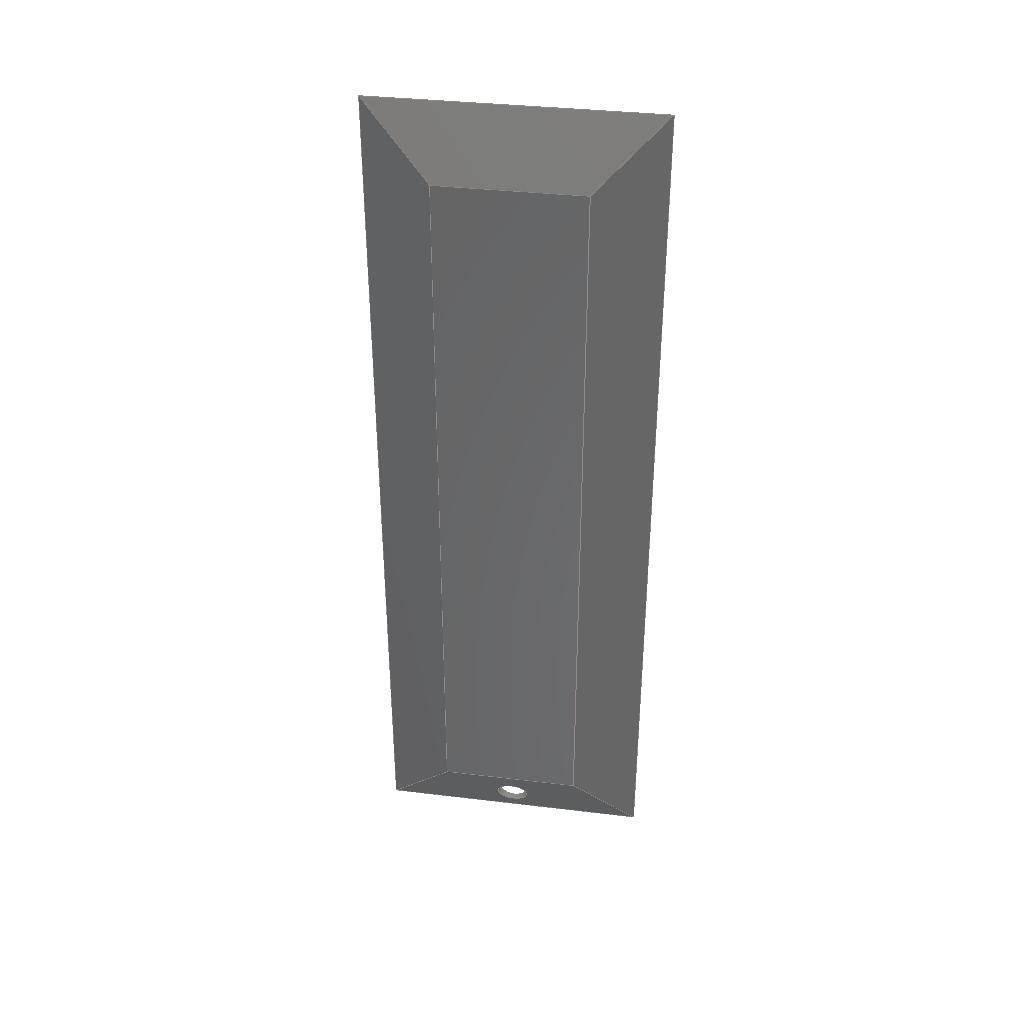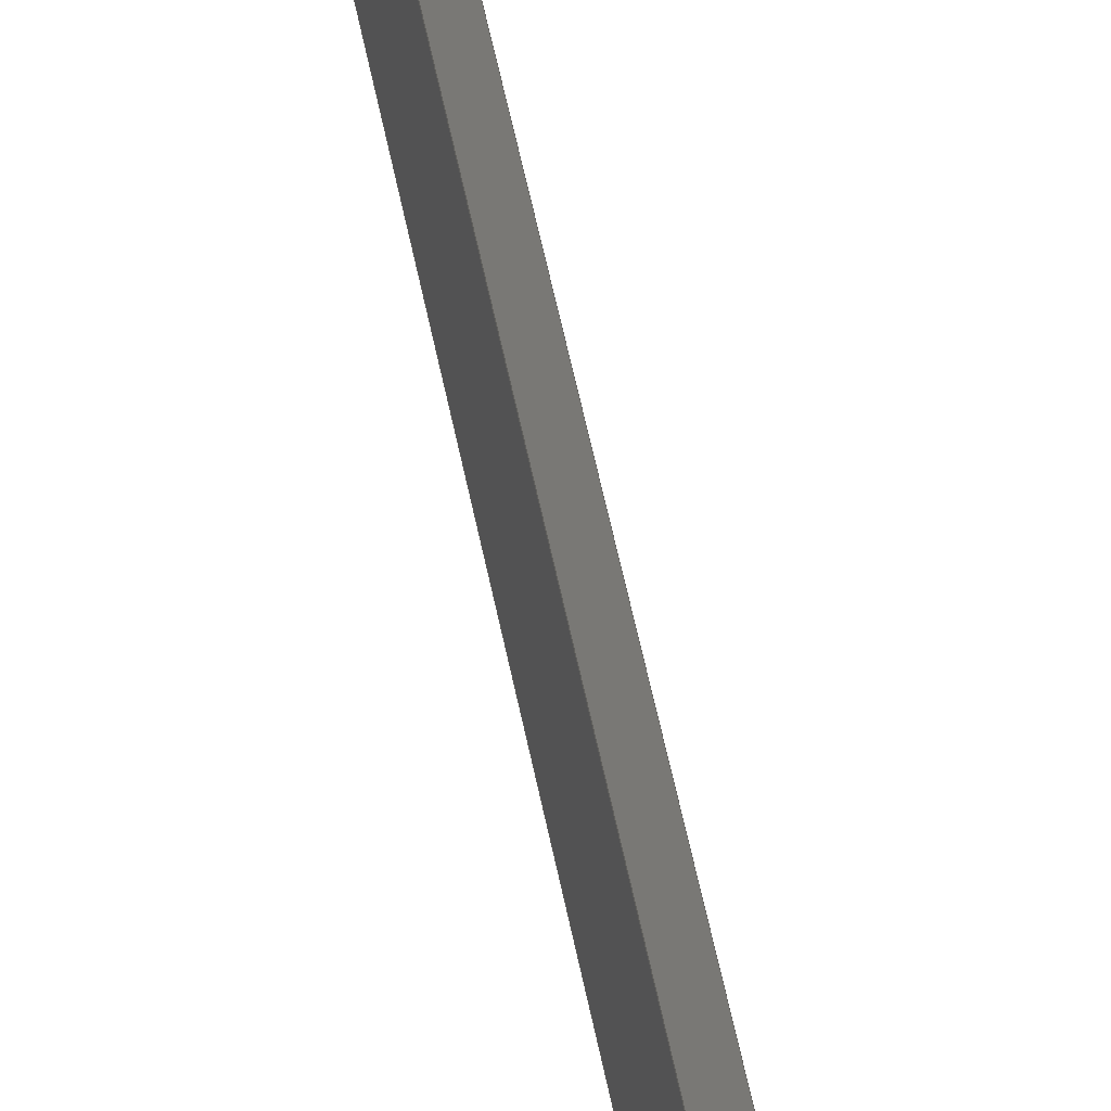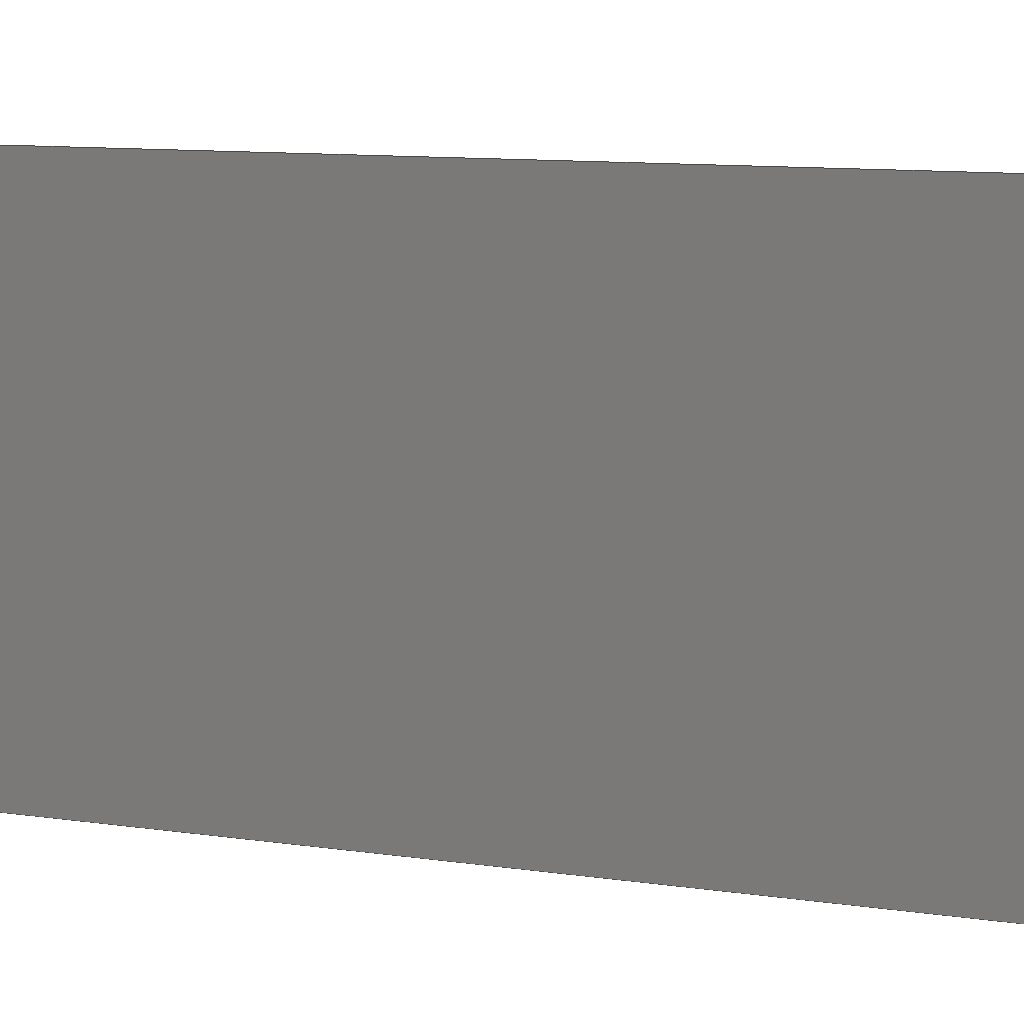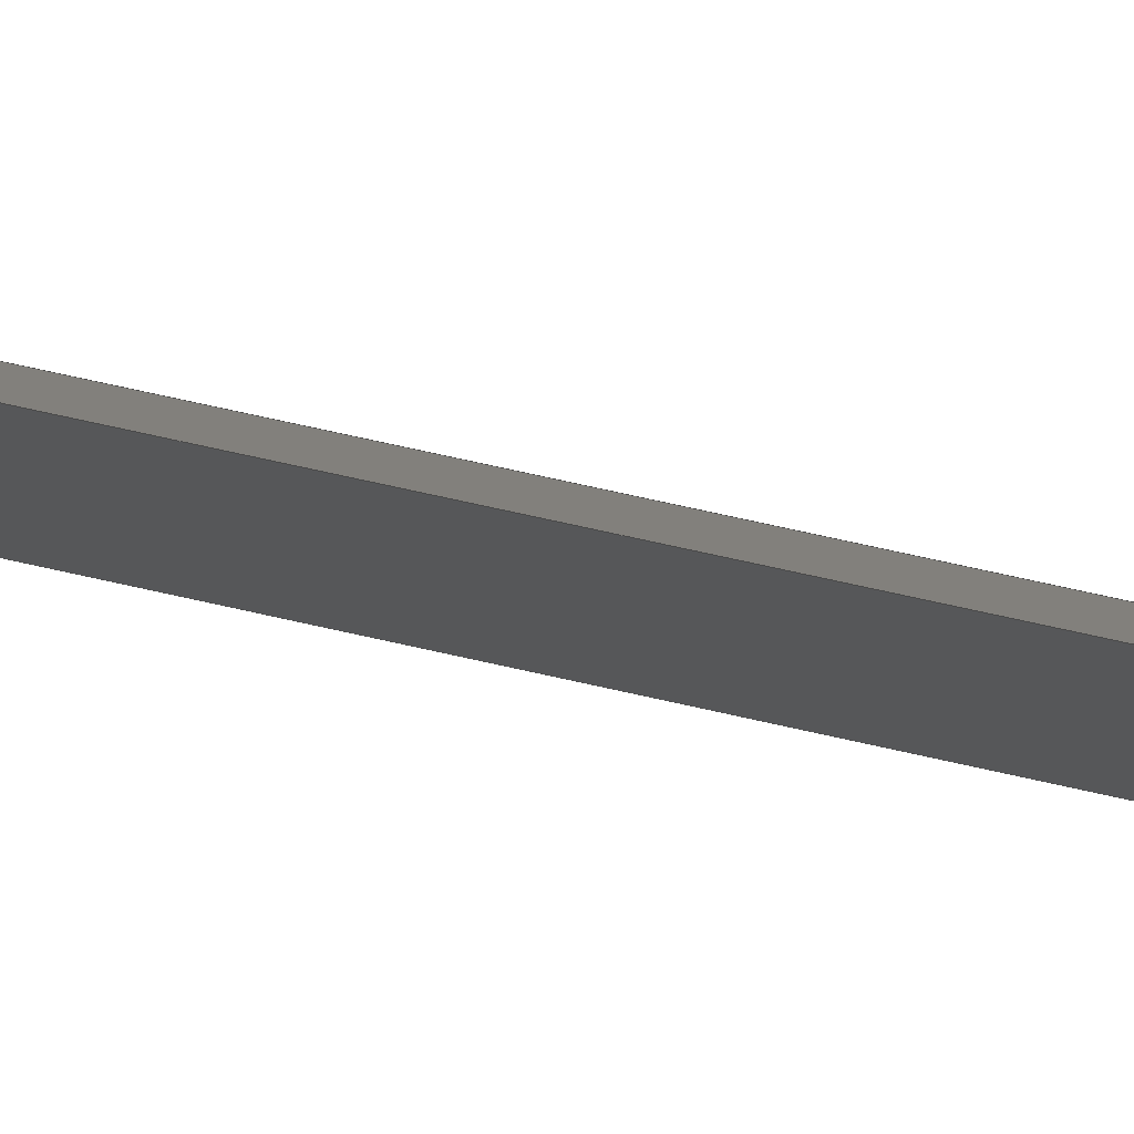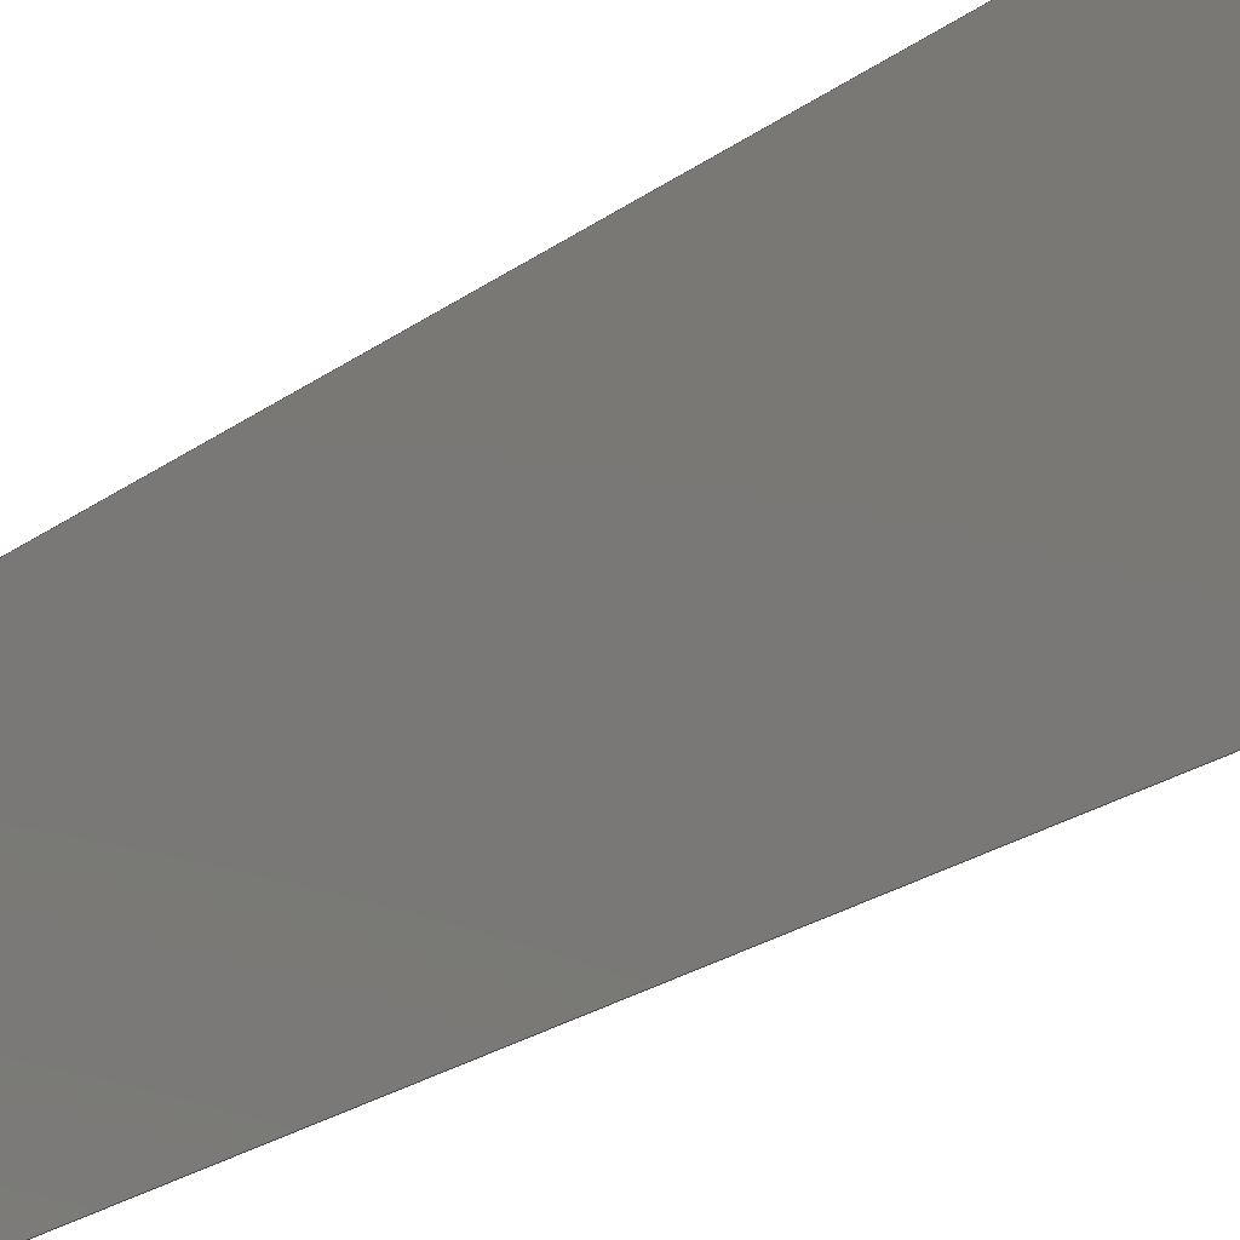
<metadata>
{"format":"step","ext":"step","renderer":"f3d","projection":"perspective","resolution":1024,"background":"white","views":[{"elev":35.6,"azim":-81.0,"up":"+Z"},{"elev":66.3,"azim":167.6,"up":"+Y"},{"elev":7.7,"azim":117.0,"up":"+Y"},{"elev":78.2,"azim":102.3,"up":"+Y"},{"elev":-24.2,"azim":139.5,"up":"+Y"}]}
</metadata>
<code>
ISO-10303-21;
DATA;
#1=MECHANICAL_DESIGN_GEOMETRIC_PRESENTATION_REPRESENTATION('',(#4),#213);
#2=SHAPE_REPRESENTATION_RELATIONSHIP('SRR','None',#220,#3);
#3=ADVANCED_BREP_SHAPE_REPRESENTATION('',(#5),#212);
#4=STYLED_ITEM('',(#230),#5);
#5=MANIFOLD_SOLID_BREP('Body1',#121);
#6=FACE_BOUND('',#24,.T.);
#7=FACE_BOUND('',#28,.T.);
#8=PLANE('',#138);
#9=PLANE('',#139);
#10=PLANE('',#140);
#11=PLANE('',#141);
#12=PLANE('',#142);
#13=PLANE('',#143);
#14=FACE_OUTER_BOUND('',#21,.T.);
#15=FACE_OUTER_BOUND('',#22,.T.);
#16=FACE_OUTER_BOUND('',#23,.T.);
#17=FACE_OUTER_BOUND('',#25,.T.);
#18=FACE_OUTER_BOUND('',#26,.T.);
#19=FACE_OUTER_BOUND('',#27,.T.);
#20=FACE_OUTER_BOUND('',#29,.T.);
#21=EDGE_LOOP('',(#83,#84,#85,#86));
#22=EDGE_LOOP('',(#87,#88,#89,#90));
#23=EDGE_LOOP('',(#91,#92,#93,#94));
#24=EDGE_LOOP('',(#95));
#25=EDGE_LOOP('',(#96,#97,#98,#99));
#26=EDGE_LOOP('',(#100,#101,#102,#103));
#27=EDGE_LOOP('',(#104,#105,#106,#107));
#28=EDGE_LOOP('',(#108));
#29=EDGE_LOOP('',(#109,#110,#111,#112));
#30=CIRCLE('',#137,1.151);
#31=LINE('',#182,#44);
#32=LINE('',#187,#45);
#33=LINE('',#189,#46);
#34=LINE('',#191,#47);
#35=LINE('',#192,#48);
#36=LINE('',#195,#49);
#37=LINE('',#197,#50);
#38=LINE('',#198,#51);
#39=LINE('',#201,#52);
#40=LINE('',#203,#53);
#41=LINE('',#204,#54);
#42=LINE('',#206,#55);
#43=LINE('',#207,#56);
#44=VECTOR('',#150,1.151);
#45=VECTOR('',#155,1);
#46=VECTOR('',#156,1);
#47=VECTOR('',#157,1);
#48=VECTOR('',#158,1);
#49=VECTOR('',#161,1);
#50=VECTOR('',#162,1);
#51=VECTOR('',#163,1);
#52=VECTOR('',#166,1);
#53=VECTOR('',#167,1);
#54=VECTOR('',#168,1);
#55=VECTOR('',#171,1);
#56=VECTOR('',#172,1);
#57=ELLIPSE('',#136,1.25,1.151);
#58=VERTEX_POINT('',#179);
#59=VERTEX_POINT('',#181);
#60=VERTEX_POINT('',#185);
#61=VERTEX_POINT('',#186);
#62=VERTEX_POINT('',#188);
#63=VERTEX_POINT('',#190);
#64=VERTEX_POINT('',#194);
#65=VERTEX_POINT('',#196);
#66=VERTEX_POINT('',#200);
#67=VERTEX_POINT('',#202);
#68=EDGE_CURVE('',#58,#58,#57,.T.);
#69=EDGE_CURVE('',#58,#59,#31,.T.);
#70=EDGE_CURVE('',#59,#59,#30,.T.);
#71=EDGE_CURVE('',#60,#61,#32,.T.);
#72=EDGE_CURVE('',#62,#61,#33,.T.);
#73=EDGE_CURVE('',#62,#63,#34,.T.);
#74=EDGE_CURVE('',#63,#60,#35,.T.);
#75=EDGE_CURVE('',#61,#64,#36,.T.);
#76=EDGE_CURVE('',#65,#64,#37,.T.);
#77=EDGE_CURVE('',#65,#62,#38,.T.);
#78=EDGE_CURVE('',#64,#66,#39,.T.);
#79=EDGE_CURVE('',#67,#66,#40,.T.);
#80=EDGE_CURVE('',#67,#65,#41,.T.);
#81=EDGE_CURVE('',#66,#60,#42,.T.);
#82=EDGE_CURVE('',#63,#67,#43,.T.);
#83=ORIENTED_EDGE('',*,*,#68,.F.);
#84=ORIENTED_EDGE('',*,*,#69,.T.);
#85=ORIENTED_EDGE('',*,*,#70,.F.);
#86=ORIENTED_EDGE('',*,*,#69,.F.);
#87=ORIENTED_EDGE('',*,*,#71,.T.);
#88=ORIENTED_EDGE('',*,*,#72,.F.);
#89=ORIENTED_EDGE('',*,*,#73,.T.);
#90=ORIENTED_EDGE('',*,*,#74,.T.);
#91=ORIENTED_EDGE('',*,*,#75,.T.);
#92=ORIENTED_EDGE('',*,*,#76,.F.);
#93=ORIENTED_EDGE('',*,*,#77,.T.);
#94=ORIENTED_EDGE('',*,*,#72,.T.);
#95=ORIENTED_EDGE('',*,*,#68,.T.);
#96=ORIENTED_EDGE('',*,*,#78,.T.);
#97=ORIENTED_EDGE('',*,*,#79,.F.);
#98=ORIENTED_EDGE('',*,*,#80,.T.);
#99=ORIENTED_EDGE('',*,*,#76,.T.);
#100=ORIENTED_EDGE('',*,*,#81,.T.);
#101=ORIENTED_EDGE('',*,*,#74,.F.);
#102=ORIENTED_EDGE('',*,*,#82,.T.);
#103=ORIENTED_EDGE('',*,*,#79,.T.);
#104=ORIENTED_EDGE('',*,*,#71,.F.);
#105=ORIENTED_EDGE('',*,*,#81,.F.);
#106=ORIENTED_EDGE('',*,*,#78,.F.);
#107=ORIENTED_EDGE('',*,*,#75,.F.);
#108=ORIENTED_EDGE('',*,*,#70,.T.);
#109=ORIENTED_EDGE('',*,*,#82,.F.);
#110=ORIENTED_EDGE('',*,*,#73,.F.);
#111=ORIENTED_EDGE('',*,*,#77,.F.);
#112=ORIENTED_EDGE('',*,*,#80,.F.);
#113=CYLINDRICAL_SURFACE('',#135,1.151);
#114=ADVANCED_FACE('',(#14),#113,.F.);
#115=ADVANCED_FACE('',(#15),#8,.T.);
#116=ADVANCED_FACE('',(#16,#6),#9,.T.);
#117=ADVANCED_FACE('',(#17),#10,.T.);
#118=ADVANCED_FACE('',(#18),#11,.T.);
#119=ADVANCED_FACE('',(#19,#7),#12,.T.);
#120=ADVANCED_FACE('',(#20),#13,.F.);
#121=CLOSED_SHELL('',(#114,#115,#116,#117,#118,#119,#120));
#122=DERIVED_UNIT_ELEMENT(#124,1);
#123=DERIVED_UNIT_ELEMENT(#215,3);
#124=(
MASS_UNIT()
NAMED_UNIT(*)
SI_UNIT(.KILO.,.GRAM.)
);
#125=DERIVED_UNIT((#122,#123));
#126=MEASURE_REPRESENTATION_ITEM('density measure',
POSITIVE_RATIO_MEASURE(7850),#125);
#127=PROPERTY_DEFINITION_REPRESENTATION(#132,#129);
#128=PROPERTY_DEFINITION_REPRESENTATION(#133,#130);
#129=REPRESENTATION('material name',(#131),#212);
#130=REPRESENTATION('density',(#126),#212);
#131=DESCRIPTIVE_REPRESENTATION_ITEM('Steel','Steel');
#132=PROPERTY_DEFINITION('material property','material name',#222);
#133=PROPERTY_DEFINITION('material property','density of part',#222);
#134=AXIS2_PLACEMENT_3D('placement',#177,#144,#145);
#135=AXIS2_PLACEMENT_3D('',#178,#146,#147);
#136=AXIS2_PLACEMENT_3D('',#180,#148,#149);
#137=AXIS2_PLACEMENT_3D('',#183,#151,#152);
#138=AXIS2_PLACEMENT_3D('',#184,#153,#154);
#139=AXIS2_PLACEMENT_3D('',#193,#159,#160);
#140=AXIS2_PLACEMENT_3D('',#199,#164,#165);
#141=AXIS2_PLACEMENT_3D('',#205,#169,#170);
#142=AXIS2_PLACEMENT_3D('',#208,#173,#174);
#143=AXIS2_PLACEMENT_3D('',#209,#175,#176);
#144=DIRECTION('axis',(0,0,1));
#145=DIRECTION('refdir',(1,0,0));
#146=DIRECTION('center_axis',(1,0,0));
#147=DIRECTION('ref_axis',(0,0,-1));
#148=DIRECTION('center_axis',(0.9205,0,0.3907));
#149=DIRECTION('ref_axis',(0.3907,0,-0.9205));
#150=DIRECTION('',(1,0,0));
#151=DIRECTION('center_axis',(-1,0,0));
#152=DIRECTION('ref_axis',(0,0,-1));
#153=DIRECTION('center_axis',(-0.9205,0.3907,0));
#154=DIRECTION('ref_axis',(0,0,1));
#155=DIRECTION('',(0,0,-1));
#156=DIRECTION('',(0.2875,0.6773,-0.6773));
#157=DIRECTION('',(0,0,1));
#158=DIRECTION('',(0.2875,0.6773,0.6773));
#159=DIRECTION('center_axis',(-0.9205,0,-0.3907));
#160=DIRECTION('ref_axis',(0,1,0));
#161=DIRECTION('',(0,-1,0));
#162=DIRECTION('',(0.2875,-0.6773,-0.6773));
#163=DIRECTION('',(0,1,0));
#164=DIRECTION('center_axis',(-0.9205,-0.3907,0));
#165=DIRECTION('ref_axis',(0,0,-1));
#166=DIRECTION('',(0,0,1));
#167=DIRECTION('',(0.2875,-0.6773,0.6773));
#168=DIRECTION('',(0,0,-1));
#169=DIRECTION('center_axis',(-0.9205,0,0.3907));
#170=DIRECTION('ref_axis',(0,-1,0));
#171=DIRECTION('',(0,1,0));
#172=DIRECTION('',(0,-1,0));
#173=DIRECTION('center_axis',(1,0,0));
#174=DIRECTION('ref_axis',(0,0,-1));
#175=DIRECTION('center_axis',(1,0,0));
#176=DIRECTION('ref_axis',(0,0,-1));
#177=CARTESIAN_POINT('',(0,0,0));
#178=CARTESIAN_POINT('Origin',(0,4.978,-52.53));
#179=CARTESIAN_POINT('',(0.5849,4.978,-51.38));
#180=CARTESIAN_POINT('Origin',(1.073,4.978,-52.53));
#181=CARTESIAN_POINT('',(2,4.978,-51.38));
#182=CARTESIAN_POINT('',(0,4.978,-51.38));
#183=CARTESIAN_POINT('Origin',(2,4.978,-52.53));
#184=CARTESIAN_POINT('Origin',(0,10,0));
#185=CARTESIAN_POINT('',(2,14.71,4.712));
#186=CARTESIAN_POINT('',(2,14.71,-54.71));
#187=CARTESIAN_POINT('',(2,14.71,-50));
#188=CARTESIAN_POINT('',(0,10,-50));
#189=CARTESIAN_POINT('',(-4.867,-1.467,-38.53));
#190=CARTESIAN_POINT('',(0,10,0));
#191=CARTESIAN_POINT('',(0,10,-50));
#192=CARTESIAN_POINT('',(-0.9735,7.707,-2.293));
#193=CARTESIAN_POINT('Origin',(0,10,-50));
#194=CARTESIAN_POINT('',(2,-4.712,-54.71));
#195=CARTESIAN_POINT('',(2,0,-54.71));
#196=CARTESIAN_POINT('',(0,0,-50));
#197=CARTESIAN_POINT('',(-0.9735,2.293,-47.71));
#198=CARTESIAN_POINT('',(0,0,-50));
#199=CARTESIAN_POINT('Origin',(0,0,-50));
#200=CARTESIAN_POINT('',(2,-4.712,4.712));
#201=CARTESIAN_POINT('',(2,-4.712,0));
#202=CARTESIAN_POINT('',(0,0,0));
#203=CARTESIAN_POINT('',(-4.867,11.47,-11.47));
#204=CARTESIAN_POINT('',(0,0,0));
#205=CARTESIAN_POINT('Origin',(0,0,0));
#206=CARTESIAN_POINT('',(2,10,4.712));
#207=CARTESIAN_POINT('',(0,10,0));
#208=CARTESIAN_POINT('Origin',(2,5,-25));
#209=CARTESIAN_POINT('Origin',(0,5,-25));
#210=UNCERTAINTY_MEASURE_WITH_UNIT(LENGTH_MEASURE(0.001),#214,
'DISTANCE_ACCURACY_VALUE',
'Maximum model space distance between geometric entities at asserted c
onnectivities');
#211=UNCERTAINTY_MEASURE_WITH_UNIT(LENGTH_MEASURE(0.001),#214,
'DISTANCE_ACCURACY_VALUE',
'Maximum model space distance between geometric entities at asserted c
onnectivities');
#212=(
GEOMETRIC_REPRESENTATION_CONTEXT(3)
GLOBAL_UNCERTAINTY_ASSIGNED_CONTEXT((#210))
GLOBAL_UNIT_ASSIGNED_CONTEXT((#214,#216,#217))
REPRESENTATION_CONTEXT('','3D')
);
#213=(
GEOMETRIC_REPRESENTATION_CONTEXT(3)
GLOBAL_UNCERTAINTY_ASSIGNED_CONTEXT((#211))
GLOBAL_UNIT_ASSIGNED_CONTEXT((#214,#216,#217))
REPRESENTATION_CONTEXT('','3D')
);
#214=(
LENGTH_UNIT()
NAMED_UNIT(*)
SI_UNIT(.CENTI.,.METRE.)
);
#215=(
LENGTH_UNIT()
NAMED_UNIT(*)
SI_UNIT($,.METRE.)
);
#216=(
NAMED_UNIT(*)
PLANE_ANGLE_UNIT()
SI_UNIT($,.RADIAN.)
);
#217=(
NAMED_UNIT(*)
SI_UNIT($,.STERADIAN.)
SOLID_ANGLE_UNIT()
);
#218=SHAPE_DEFINITION_REPRESENTATION(#219,#220);
#219=PRODUCT_DEFINITION_SHAPE('',$,#222);
#220=SHAPE_REPRESENTATION('',(#134),#212);
#221=PRODUCT_DEFINITION_CONTEXT('part definition',#226,'design');
#222=PRODUCT_DEFINITION('Untitled','Untitled',#223,#221);
#223=PRODUCT_DEFINITION_FORMATION('',$,#228);
#224=PRODUCT_RELATED_PRODUCT_CATEGORY('Untitled','Untitled',(#228));
#225=APPLICATION_PROTOCOL_DEFINITION('international standard',
'automotive_design',2009,#226);
#226=APPLICATION_CONTEXT(
'Core Data for Automotive Mechanical Design Process');
#227=PRODUCT_CONTEXT('part definition',#226,'mechanical');
#228=PRODUCT('Untitled','Untitled',$,(#227));
#229=PRESENTATION_STYLE_ASSIGNMENT((#231));
#230=PRESENTATION_STYLE_ASSIGNMENT((#232));
#231=SURFACE_STYLE_USAGE(.BOTH.,#233);
#232=SURFACE_STYLE_USAGE(.BOTH.,#234);
#233=SURFACE_SIDE_STYLE('',(#235));
#234=SURFACE_SIDE_STYLE('',(#236));
#235=SURFACE_STYLE_FILL_AREA(#237);
#236=SURFACE_STYLE_FILL_AREA(#238);
#237=FILL_AREA_STYLE('Steel - Satin',(#239));
#238=FILL_AREA_STYLE('Paint - Enamel Glossy (Red)',(#240));
#239=FILL_AREA_STYLE_COLOUR('Steel - Satin',#241);
#240=FILL_AREA_STYLE_COLOUR('Paint - Enamel Glossy (Red)',#242);
#241=COLOUR_RGB('Steel - Satin',0.6275,0.6275,0.6275);
#242=COLOUR_RGB('Paint - Enamel Glossy (Red)',0.7686,0.2078,
0.1529);
ENDSEC;
END-ISO-10303-21;

</code>
